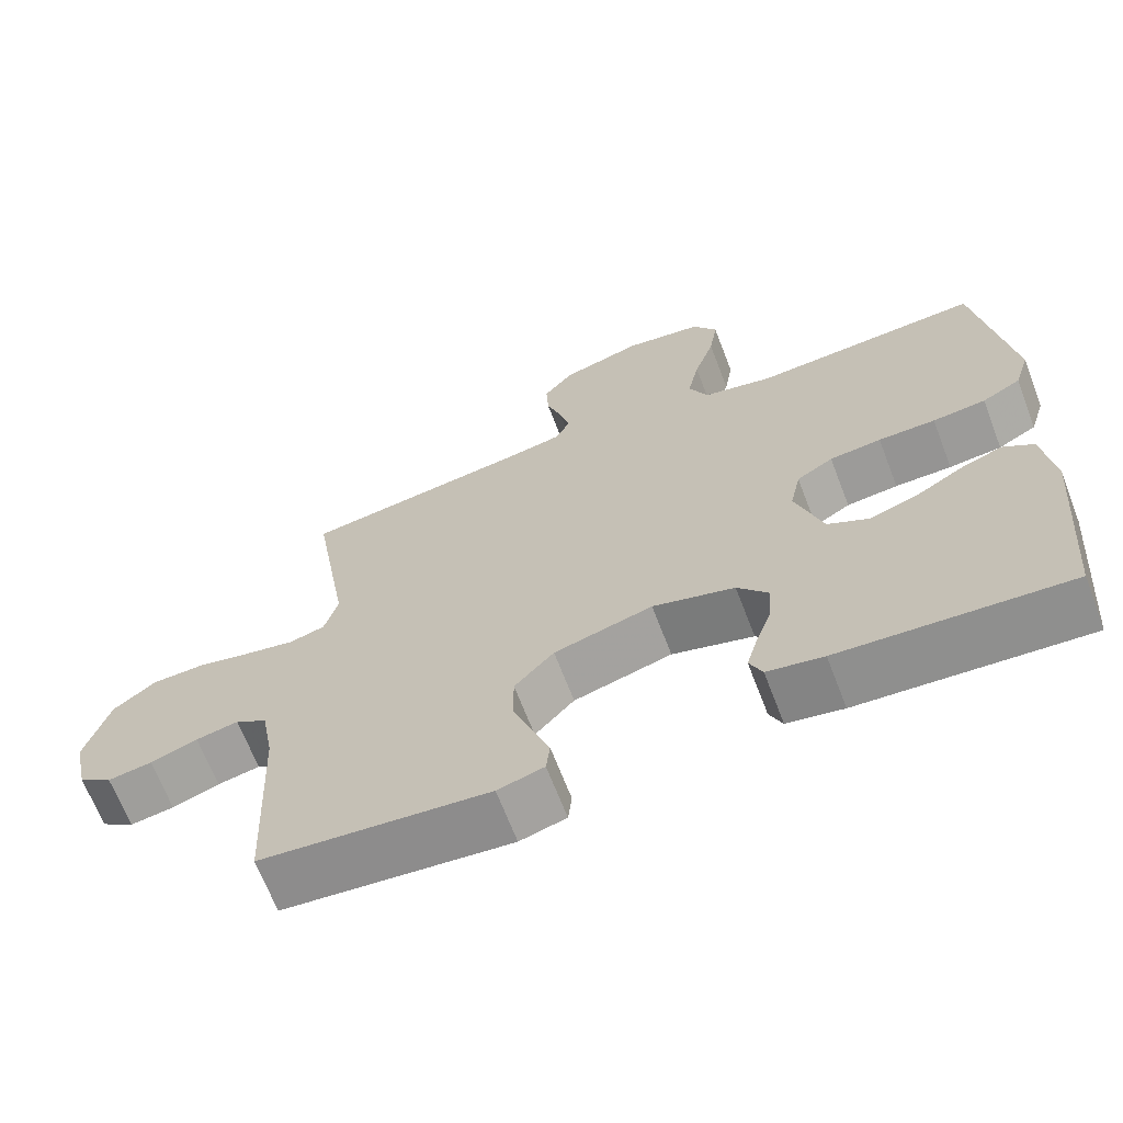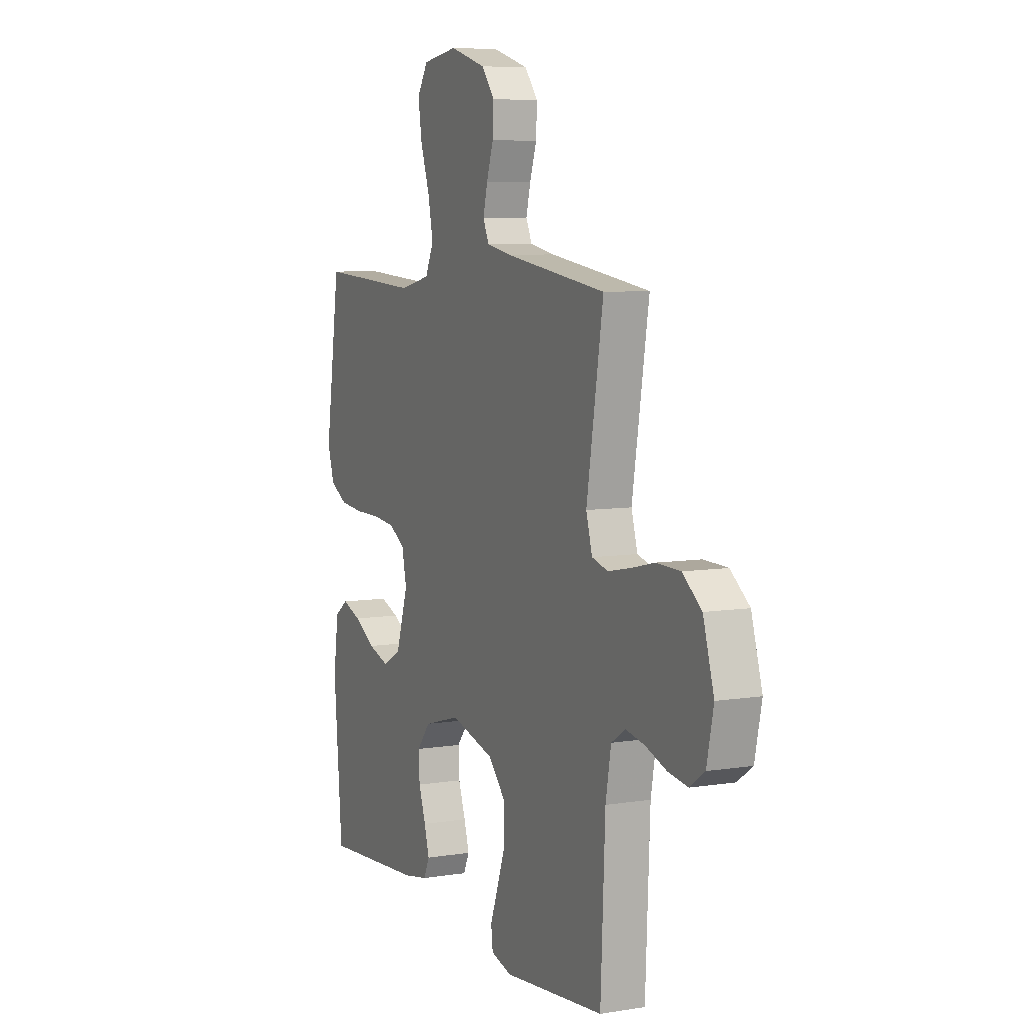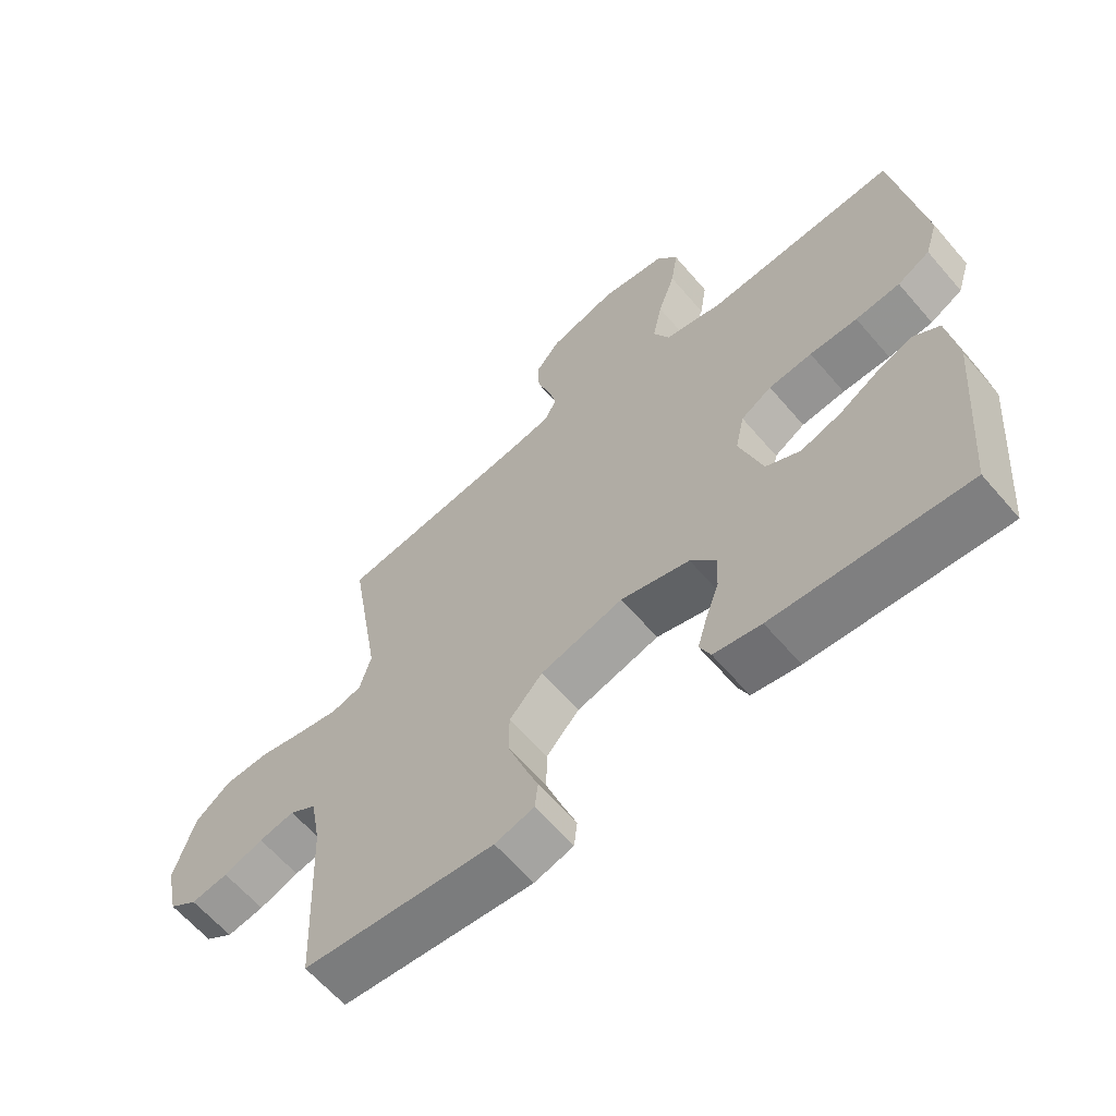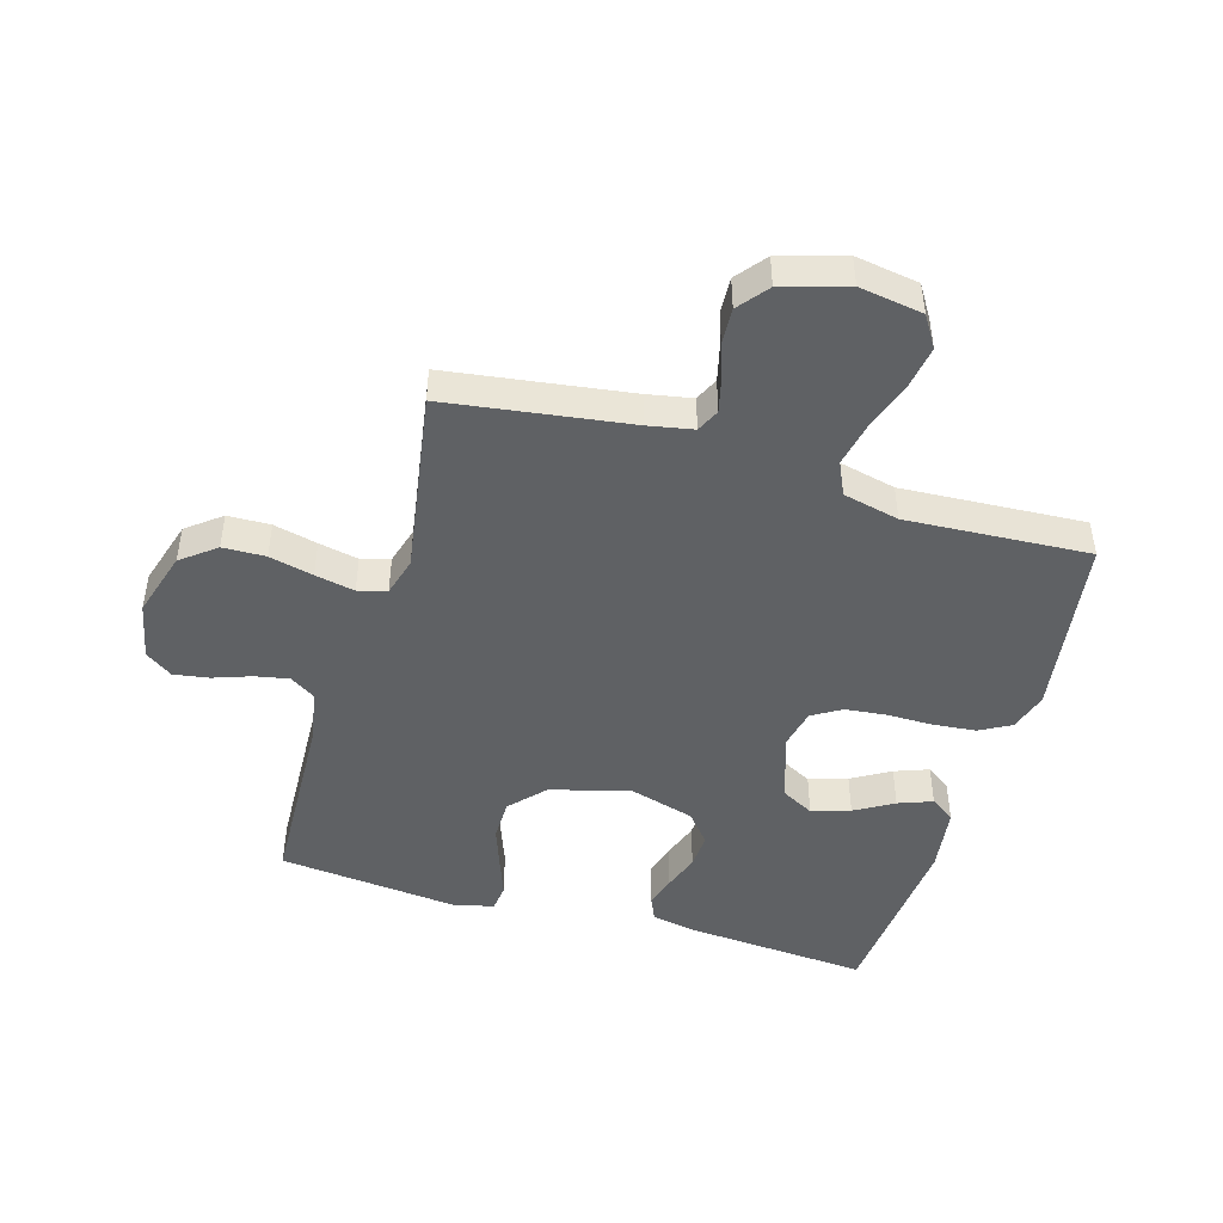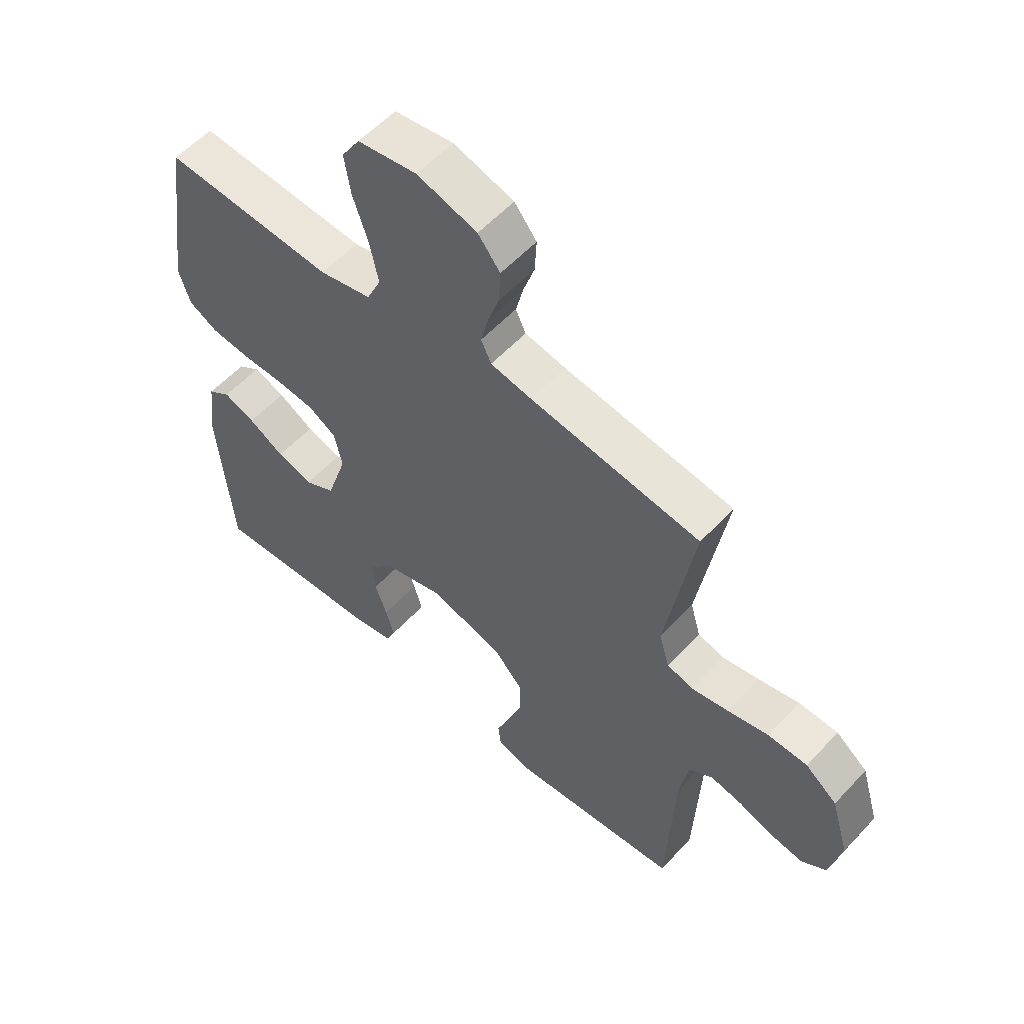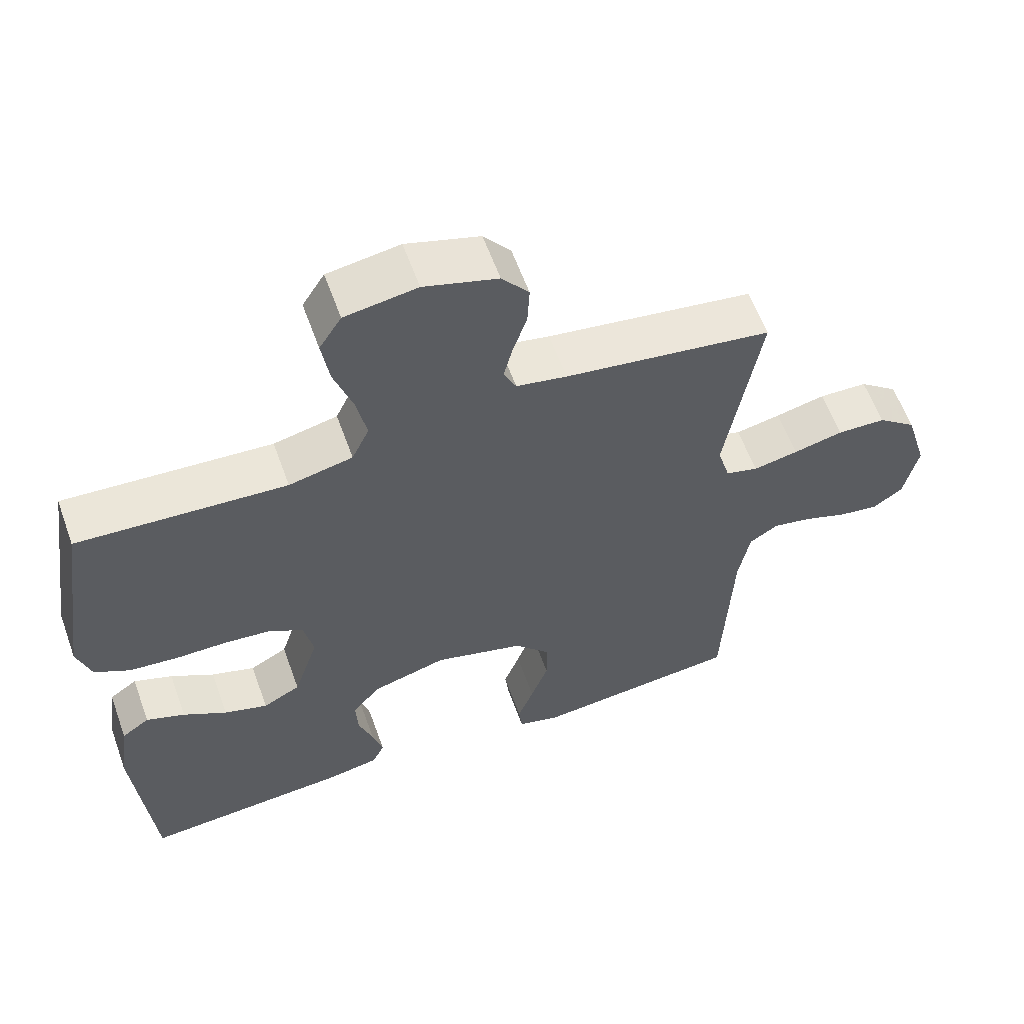
<metadata>
{"format":"obj","ext":"obj","renderer":"f3d","projection":"perspective","resolution":1024,"background":"white","views":[{"elev":-67.2,"azim":21.0,"up":"+Z"},{"elev":7.2,"azim":-114.9,"up":"+Z"},{"elev":-62.9,"azim":40.6,"up":"+Z"},{"elev":-46.7,"azim":-16.5,"up":"+Y"},{"elev":56.6,"azim":-137.9,"up":"+Z"},{"elev":59.8,"azim":160.2,"up":"+Z"}]}
</metadata>
<code>
v -0.5 0.07 -0.5
v -0.513 0.07 -0.2
v -0.529 0.07 -0.11
v -0.571 0.07 -0.083
v -0.627 0.07 -0.094
v -0.689 0.07 -0.116
v -0.747 0.07 -0.125
v -0.791 0.07 -0.094
v -0.811 0.07 0
v -0.779 0.07 0.108
v -0.723 0.07 0.152
v -0.653 0.07 0.154
v -0.581 0.07 0.137
v -0.516 0.07 0.124
v -0.469 0.07 0.137
v -0.451 0.07 0.2
v -0.5 0.07 0.5
v -0.2 0.07 0.543
v -0.127 0.07 0.557
v -0.109 0.07 0.595
v -0.122 0.07 0.648
v -0.142 0.07 0.708
v -0.145 0.07 0.767
v -0.106 0.07 0.816
v 0 0.07 0.848
v 0.104 0.07 0.832
v 0.136 0.07 0.781
v 0.125 0.07 0.71
v 0.098 0.07 0.63
v 0.083 0.07 0.557
v 0.108 0.07 0.503
v 0.2 0.07 0.482
v 0.5 0.07 0.5
v 0.544 0.07 0.2
v 0.524 0.07 0.136
v 0.473 0.07 0.108
v 0.403 0.07 0.101
v 0.328 0.07 0.101
v 0.26 0.07 0.094
v 0.212 0.07 0.065
v 0.198 0.07 0
v 0.234 0.07 -0.112
v 0.288 0.07 -0.141
v 0.351 0.07 -0.121
v 0.414 0.07 -0.084
v 0.47 0.07 -0.063
v 0.51 0.07 -0.091
v 0.525 0.07 -0.2
v 0.5 0.07 -0.5
v 0.2 0.07 -0.478
v 0.126 0.07 -0.464
v 0.109 0.07 -0.426
v 0.124 0.07 -0.374
v 0.145 0.07 -0.314
v 0.148 0.07 -0.256
v 0.108 0.07 -0.207
v 0 0.07 -0.176
v -0.13 0.07 -0.212
v -0.182 0.07 -0.269
v -0.182 0.07 -0.337
v -0.157 0.07 -0.407
v -0.134 0.07 -0.469
v -0.139 0.07 -0.513
v -0.2 0.07 -0.53
v -0.5 0 -0.5
v -0.513 0 -0.2
v -0.529 0 -0.11
v -0.571 0 -0.083
v -0.627 0 -0.094
v -0.689 0 -0.116
v -0.747 0 -0.125
v -0.791 0 -0.094
v -0.811 0 0
v -0.779 0 0.108
v -0.723 0 0.152
v -0.653 0 0.154
v -0.581 0 0.137
v -0.516 0 0.124
v -0.469 0 0.137
v -0.451 0 0.2
v -0.5 0 0.5
v -0.2 0 0.543
v -0.127 0 0.557
v -0.109 0 0.595
v -0.122 0 0.648
v -0.142 0 0.708
v -0.145 0 0.767
v -0.106 0 0.816
v 0 0 0.848
v 0.104 0 0.832
v 0.136 0 0.781
v 0.125 0 0.71
v 0.098 0 0.63
v 0.083 0 0.557
v 0.108 0 0.503
v 0.2 0 0.482
v 0.5 0 0.5
v 0.544 0 0.2
v 0.524 0 0.136
v 0.473 0 0.108
v 0.403 0 0.101
v 0.328 0 0.101
v 0.26 0 0.094
v 0.212 0 0.065
v 0.198 0 0
v 0.234 0 -0.112
v 0.288 0 -0.141
v 0.351 0 -0.121
v 0.414 0 -0.084
v 0.47 0 -0.063
v 0.51 0 -0.091
v 0.525 0 -0.2
v 0.5 0 -0.5
v 0.2 0 -0.478
v 0.126 0 -0.464
v 0.109 0 -0.426
v 0.124 0 -0.374
v 0.145 0 -0.314
v 0.148 0 -0.256
v 0.108 0 -0.207
v 0 0 -0.176
v -0.13 0 -0.212
v -0.182 0 -0.269
v -0.182 0 -0.337
v -0.157 0 -0.407
v -0.134 0 -0.469
v -0.139 0 -0.513
v -0.2 0 -0.53
f 64 1 2
f 63 64 2
f 62 63 2
f 61 62 2
f 60 61 2 3
f 59 60 3
f 58 59 3 4
f 57 58 4
f 52 53 54
f 51 52 54
f 50 51 54
f 49 50 54
f 48 49 54
f 47 48 54
f 46 47 54
f 45 46 54
f 44 45 54
f 43 44 54 55
f 42 43 55 56
f 36 37 38
f 35 36 38
f 34 35 38
f 33 34 38
f 32 33 38
f 31 32 38 39
f 30 31 39 40
f 27 28 29
f 26 27 29
f 25 26 29
f 24 25 29
f 23 24 29
f 22 23 29
f 21 22 29
f 20 21 29 30
f 30 40 41
f 20 30 41
f 19 20 41
f 16 17 18
f 42 56 57
f 41 42 57
f 19 41 57
f 18 19 57
f 16 18 57
f 15 16 57
f 11 12 13
f 10 11 13
f 9 10 13
f 8 9 13
f 7 8 13
f 6 7 13
f 5 6 13
f 14 15 57 4
f 4 5 13 14
f 66 65 128
f 66 128 127
f 66 127 126
f 66 126 125
f 67 66 125 124
f 67 124 123
f 68 67 123 122
f 68 122 121
f 118 117 116
f 118 116 115
f 118 115 114
f 118 114 113
f 118 113 112
f 118 112 111
f 118 111 110
f 118 110 109
f 118 109 108
f 119 118 108 107
f 120 119 107 106
f 102 101 100
f 102 100 99
f 102 99 98
f 102 98 97
f 102 97 96
f 103 102 96 95
f 104 103 95 94
f 93 92 91
f 93 91 90
f 93 90 89
f 93 89 88
f 93 88 87
f 93 87 86
f 93 86 85
f 94 93 85 84
f 105 104 94
f 105 94 84
f 105 84 83
f 82 81 80
f 121 120 106
f 121 106 105
f 121 105 83
f 121 83 82
f 121 82 80
f 121 80 79
f 77 76 75
f 77 75 74
f 77 74 73
f 77 73 72
f 77 72 71
f 77 71 70
f 77 70 69
f 68 121 79 78
f 78 77 69 68
f 1 65 66 2
f 2 66 67 3
f 3 67 68 4
f 4 68 69 5
f 5 69 70 6
f 6 70 71 7
f 7 71 72 8
f 8 72 73 9
f 9 73 74 10
f 10 74 75 11
f 11 75 76 12
f 12 76 77 13
f 13 77 78 14
f 14 78 79 15
f 15 79 80 16
f 16 80 81 17
f 17 81 82 18
f 18 82 83 19
f 19 83 84 20
f 20 84 85 21
f 21 85 86 22
f 22 86 87 23
f 23 87 88 24
f 24 88 89 25
f 25 89 90 26
f 26 90 91 27
f 27 91 92 28
f 28 92 93 29
f 29 93 94 30
f 30 94 95 31
f 31 95 96 32
f 32 96 97 33
f 33 97 98 34
f 34 98 99 35
f 35 99 100 36
f 36 100 101 37
f 37 101 102 38
f 38 102 103 39
f 39 103 104 40
f 40 104 105 41
f 41 105 106 42
f 42 106 107 43
f 43 107 108 44
f 44 108 109 45
f 45 109 110 46
f 46 110 111 47
f 47 111 112 48
f 48 112 113 49
f 49 113 114 50
f 50 114 115 51
f 51 115 116 52
f 52 116 117 53
f 53 117 118 54
f 54 118 119 55
f 55 119 120 56
f 56 120 121 57
f 57 121 122 58
f 58 122 123 59
f 59 123 124 60
f 60 124 125 61
f 61 125 126 62
f 62 126 127 63
f 63 127 128 64
f 64 128 65 1

</code>
